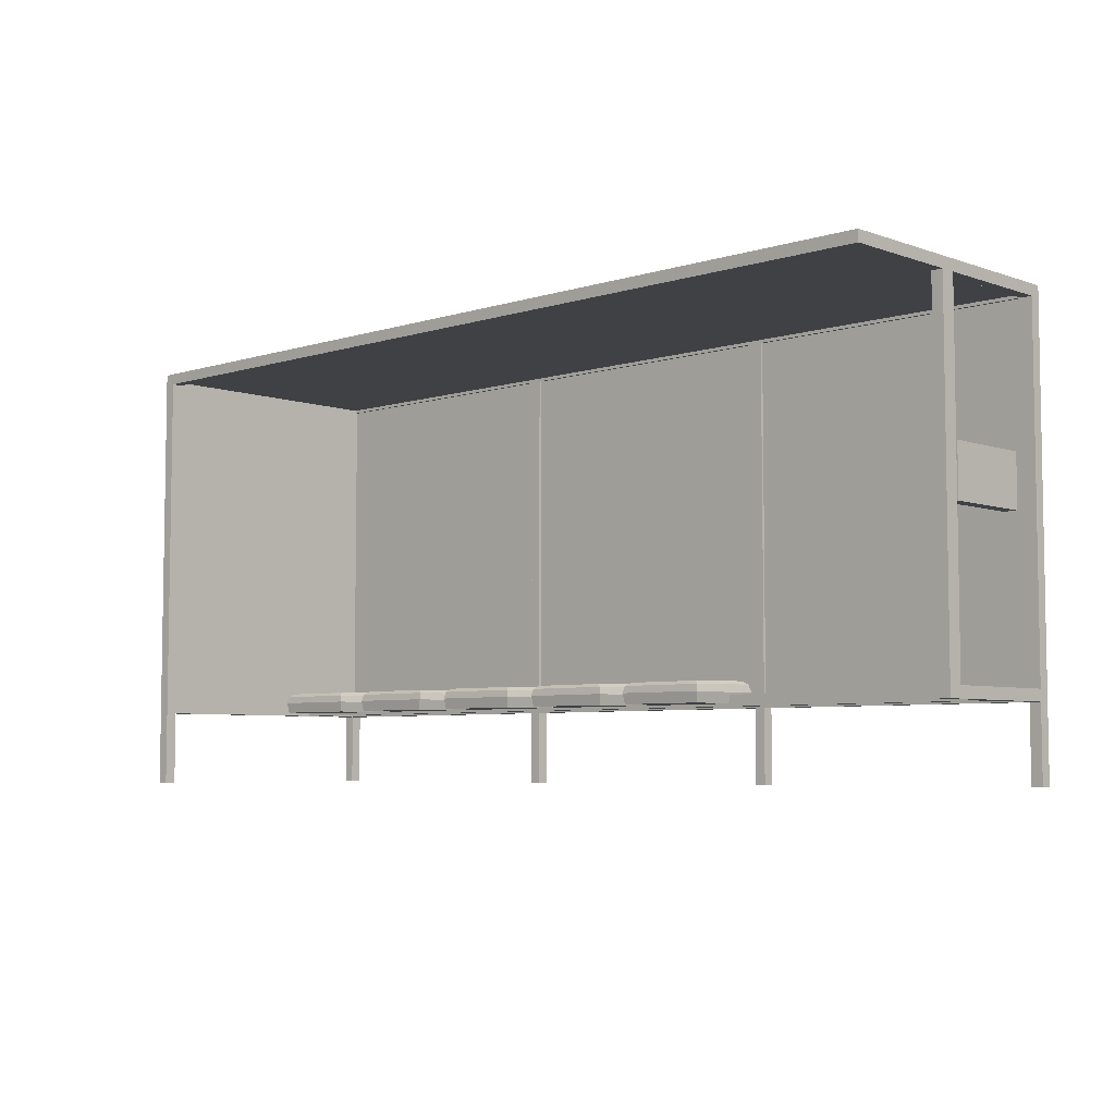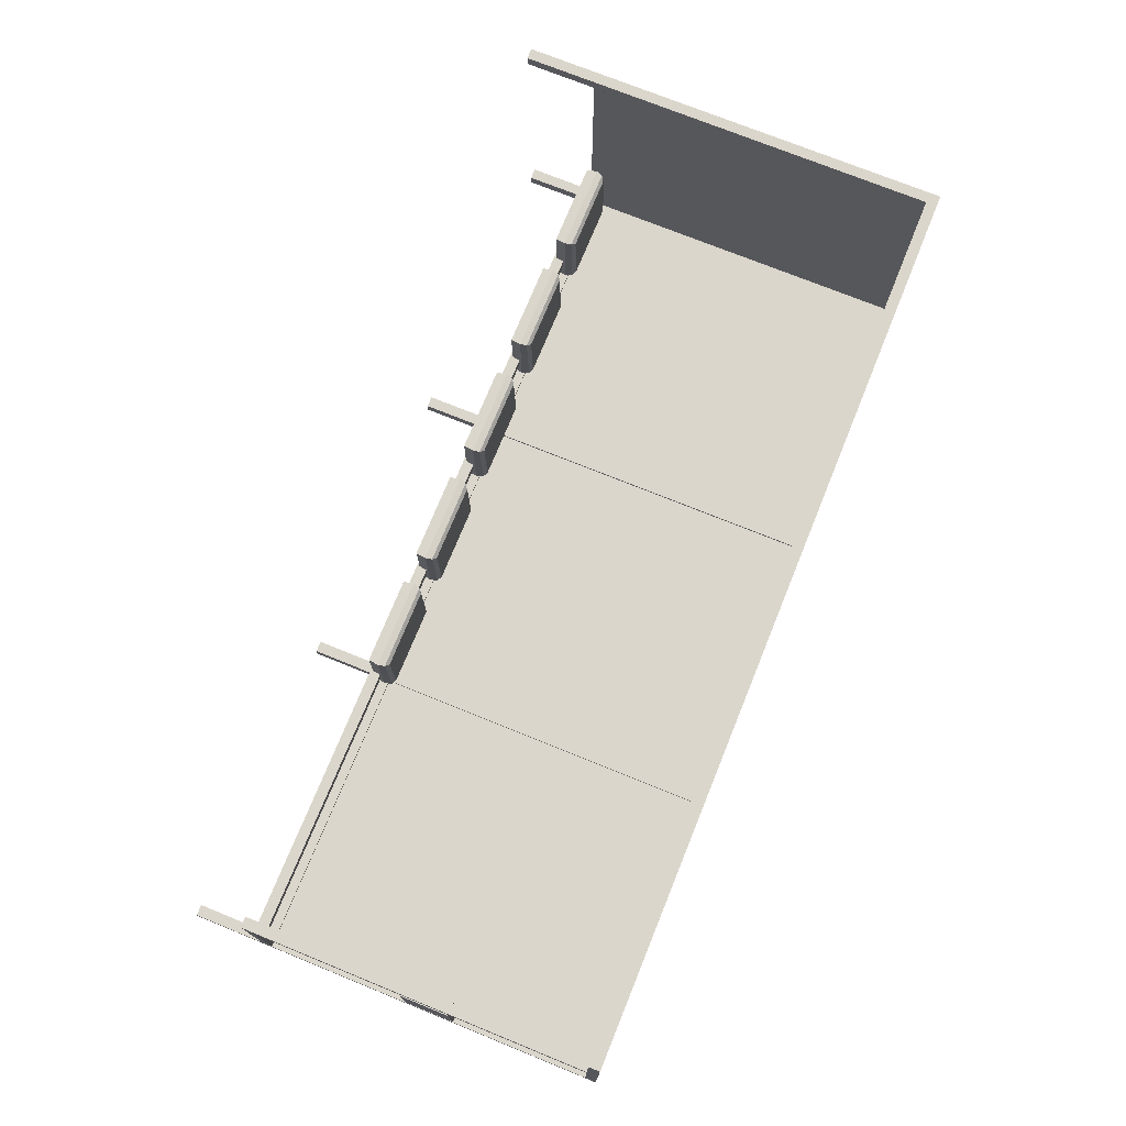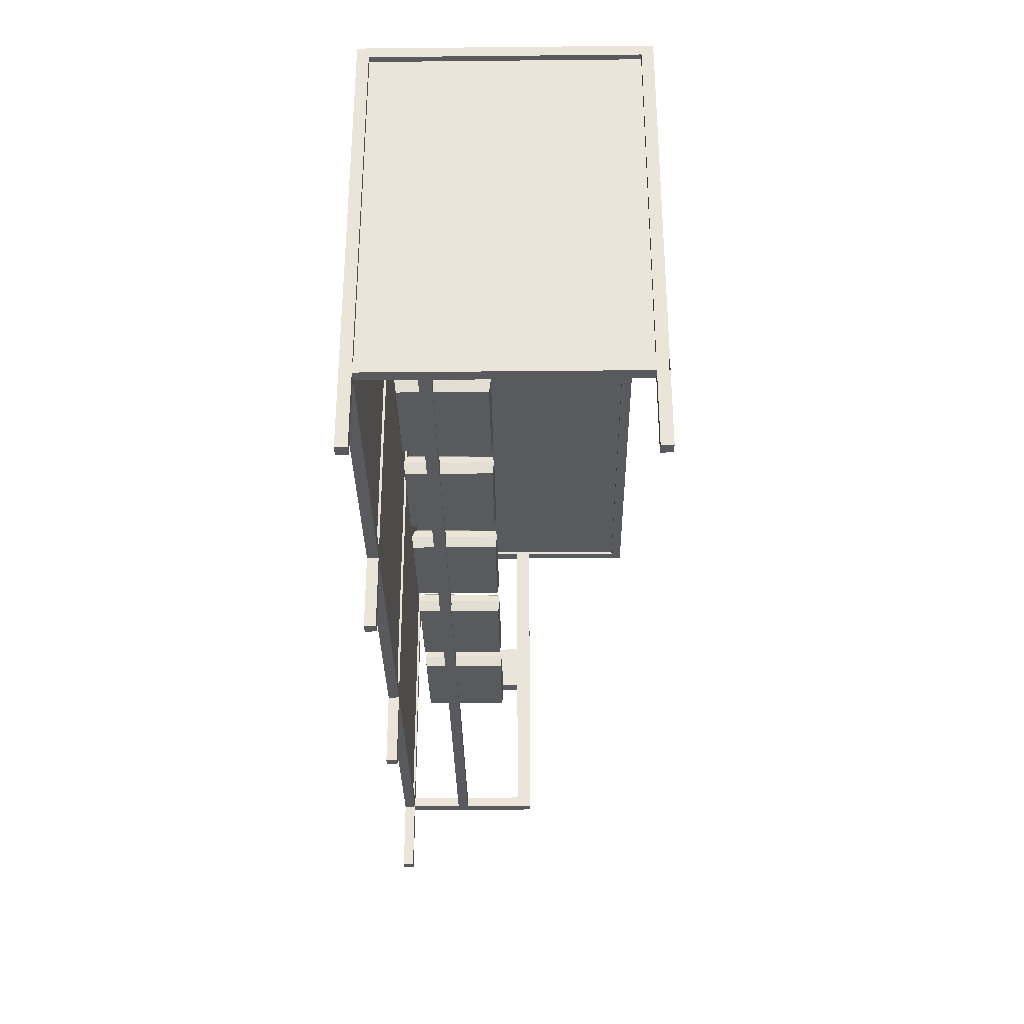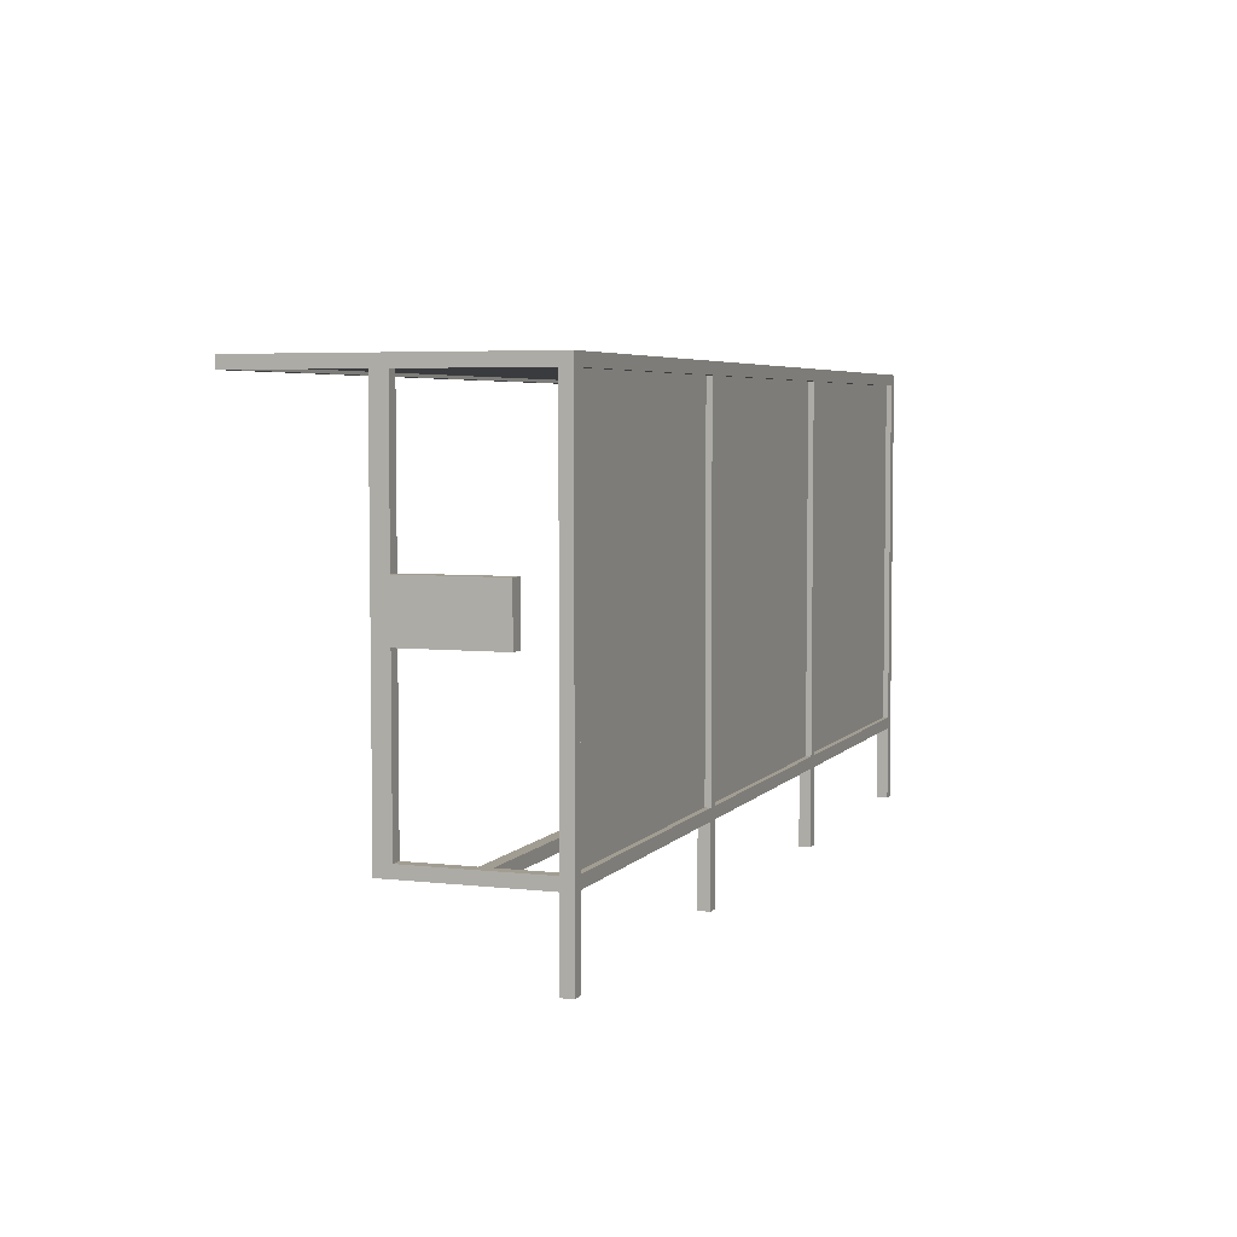
<metadata>
{"format":"obj","ext":"obj","renderer":"f3d","projection":"perspective","resolution":1024,"background":"white","views":[{"elev":-5.6,"azim":43.5,"up":"+Y"},{"elev":73.6,"azim":112.1,"up":"+Z"},{"elev":-31.7,"azim":-89.2,"up":"+Y"},{"elev":4.9,"azim":110.2,"up":"+Y"}]}
</metadata>
<code>
v  -0.06853 -0.0001128 -0.01551
v  -0.06853 -0.0001128 -0.01715
v  -0.06689 -0.0001128 -0.01715
v  -0.06689 -0.0001128 -0.01551
v  -0.06853 0.06481 -0.01551
v  -0.06689 0.06481 -0.01551
v  -0.06689 0.06481 -0.01715
v  -0.06853 0.06481 -0.01715
v  -0.06689 0.01071 -0.01551
v  -0.06853 0.01071 -0.01551
v  -0.06853 0.01071 0.02132
v  -0.06689 0.01071 0.02132
v  -0.06689 0.01235 0.02132
v  -0.06853 0.01235 0.02132
v  -0.06852 0.01235 -0.01551
v  -0.06689 0.01235 -0.01551
v  -0.06689 0.06317 -0.01551
v  -0.06853 0.06317 -0.01551
v  -0.06853 0.06317 0.02132
v  -0.06689 0.06317 0.02132
v  -0.06689 0.06481 0.02132
v  -0.06853 0.06481 0.02132
v  -0.06689 0.01071 -0.01715
v  -0.06689 0.01235 -0.01715
v  -0.06689 0.06317 -0.01715
v  -0.06853 0.01071 -0.01715
v  -0.06853 0.01235 -0.01715
v  -0.06853 0.06317 -0.01715
v  -0.02424 0.01071 -0.01551
v  -0.02424 0.01235 -0.01551
v  -0.02424 0.01071 -0.01715
v  -0.02424 0.01235 -0.01715
v  -0.02424 0.06481 -0.01551
v  -0.02424 0.06481 -0.01715
v  -0.02424 0.06317 -0.01551
v  -0.02424 0.06317 -0.01715
v  -0.02424 -0.0001128 -0.01551
v  -0.02424 -0.0001128 -0.01715
v  -0.0226 -0.0001128 -0.01715
v  -0.0226 -0.0001128 -0.01551
v  -0.0226 0.06481 -0.01551
v  -0.0226 0.06481 -0.01715
v  -0.0226 0.01071 -0.01551
v  -0.0226 0.01235 -0.01551
v  -0.0226 0.06317 -0.01551
v  -0.0226 0.01071 -0.01715
v  -0.0226 0.01235 -0.01715
v  -0.0226 0.06317 -0.01715
v  0.02005 0.01071 -0.01551
v  0.02005 0.01235 -0.01551
v  0.02005 0.01071 -0.01715
v  0.02005 0.01235 -0.01715
v  0.02005 0.06481 -0.01551
v  0.02005 0.06481 -0.01715
v  0.02005 0.06317 -0.01551
v  0.02005 0.06317 -0.01715
v  0.02005 -0.0001129 -0.01551
v  0.02005 -0.0001129 -0.01715
v  0.02169 -0.0001129 -0.01715
v  0.02169 -0.0001129 -0.01551
v  0.02169 0.06481 -0.01551
v  0.02169 0.06481 -0.01715
v  0.02169 0.01071 -0.01551
v  0.02169 0.01235 -0.01551
v  0.02169 0.06317 -0.01551
v  0.02169 0.01071 -0.01715
v  0.02169 0.01235 -0.01715
v  0.02169 0.06317 -0.01715
v  0.06434 0.01071 -0.01551
v  0.06434 0.01235 -0.01551
v  0.06434 0.01071 -0.01715
v  0.06434 0.01235 -0.01715
v  0.06434 0.06481 -0.01551
v  0.06434 0.06481 -0.01715
v  0.06434 0.06317 -0.01551
v  0.06434 0.06317 -0.01715
v  0.06434 -0.0001128 -0.0155
v  0.06434 -0.0001128 -0.01715
v  0.06598 -0.0001128 -0.01715
v  0.06598 -0.0001128 -0.0155
v  0.06598 0.06481 -0.0155
v  0.06598 0.06481 -0.01715
v  0.06598 0.01071 -0.0155
v  0.06598 0.01235 -0.0155
v  0.06598 0.06317 -0.0155
v  0.06598 0.01071 -0.01715
v  0.06598 0.01235 -0.01715
v  0.06598 0.06317 -0.01715
v  0.06598 0.06481 0.02295
v  0.06434 0.06481 0.02295
v  0.06434 0.06317 0.02295
v  0.06598 0.06317 0.02295
v  -0.06853 -0.0001128 0.02296
v  -0.06853 -0.0001128 0.02132
v  -0.06689 -0.0001128 0.02132
v  -0.06689 -0.0001128 0.02296
v  -0.06853 0.06481 0.02296
v  -0.06689 0.06481 0.02296
v  -0.06689 0.06481 0.02132
v  -0.06853 0.06481 0.02132
v  -0.06689 0.01071 0.02296
v  -0.06853 0.01071 0.02296
v  -0.06853 0.01235 0.02296
v  -0.06689 0.01235 0.02296
v  -0.06689 0.06317 0.02296
v  -0.06853 0.06317 0.02296
v  -0.06689 0.01071 0.02132
v  -0.06689 0.01235 0.02132
v  -0.06689 0.06317 0.02132
v  -0.06853 0.01235 0.02132
v  -0.06853 0.06317 0.02132
v  0.06434 0.06481 0.003006
v  0.06598 0.06481 0.003006
v  0.06434 0.06317 0.003006
v  0.06598 0.06317 0.003006
v  0.06434 0.06481 0.005303
v  0.06598 0.06481 0.005303
v  0.06434 0.06317 0.005303
v  0.06598 0.06317 0.005303
v  0.06434 0.06481 0.02131
v  0.06598 0.06481 0.02131
v  0.06434 0.06317 0.02131
v  0.06598 0.06317 0.02131
v  0.06598 0.01235 -0.005953
v  0.06434 0.01235 -0.005953
v  0.06434 0.01235 0.003006
v  0.06598 0.01235 0.003006
v  0.06434 0.01071 -0.005953
v  0.06434 0.01071 0.003006
v  0.06598 0.01071 -0.005953
v  0.06598 0.01071 0.003006
v  0.06434 0.01071 0.005303
v  0.06434 0.01235 0.005303
v  0.06598 0.01071 0.005303
v  0.06598 0.01235 0.005303
v  -0.06853 0.01235 -0.007605
v  -0.06689 0.01235 -0.007593
v  -0.06853 0.01071 -0.007605
v  -0.06689 0.01071 -0.007605
v  -0.06853 0.01235 -0.005952
v  -0.06689 0.01235 -0.005952
v  -0.06853 0.01071 -0.005952
v  -0.06689 0.01071 -0.005952
v  0.06598 0.01235 -0.01551
v  0.06598 0.01071 -0.01551
v  0.06434 0.01071 -0.01551
v  0.06434 0.01235 -0.01551
v  0.06598 0.01235 -0.007593
v  0.06434 0.01235 -0.007593
v  0.06598 0.01071 -0.007593
v  0.06434 0.01071 -0.007599
v  0.06612 0.03475 0.002955
v  0.06612 0.04227 0.002955
v  0.06414 0.04227 0.002955
v  0.06414 0.03475 0.002955
v  0.06612 0.03475 -0.01059
v  0.06414 0.03475 -0.01059
v  0.06414 0.04227 -0.01059
v  0.06612 0.04227 -0.01059
v  -0.05135 0.01431 -0.009705
v  -0.06313 0.01431 -0.009705
v  -0.06313 0.01413 0.0003589
v  -0.05135 0.01413 0.0003589
v  -0.05074 0.01367 0.0009548
v  -0.06374 0.01367 0.0009548
v  -0.064 0.01267 0.001178
v  -0.05048 0.01267 0.001178
v  -0.05074 0.01385 -0.0103
v  -0.05048 0.01267 -0.01074
v  -0.06374 0.01385 -0.0103
v  -0.064 0.01267 -0.01074
v  -0.06375 0.0111 0.000956
v  -0.05074 0.0111 0.000956
v  -0.05074 0.0111 -0.01052
v  -0.06375 0.0111 -0.01052
v  -0.03287 0.01431 -0.009705
v  -0.04466 0.01431 -0.009705
v  -0.04466 0.01413 0.0003589
v  -0.03287 0.01413 0.0003589
v  -0.03226 0.01367 0.0009548
v  -0.04527 0.01367 0.0009548
v  -0.04552 0.01267 0.001178
v  -0.03201 0.01267 0.001178
v  -0.03226 0.01385 -0.0103
v  -0.03201 0.01267 -0.01074
v  -0.04527 0.01385 -0.0103
v  -0.04552 0.01267 -0.01074
v  -0.04527 0.0111 0.000956
v  -0.03226 0.0111 0.000956
v  -0.03226 0.0111 -0.01052
v  -0.04527 0.0111 -0.01052
v  -0.01395 0.01431 -0.009705
v  -0.02573 0.01431 -0.009705
v  -0.02573 0.01413 0.0003589
v  -0.01395 0.01413 0.0003589
v  -0.01334 0.01367 0.0009548
v  -0.02634 0.01367 0.0009548
v  -0.0266 0.01267 0.001178
v  -0.01308 0.01267 0.001178
v  -0.01334 0.01385 -0.0103
v  -0.01308 0.01267 -0.01074
v  -0.02634 0.01385 -0.0103
v  -0.0266 0.01267 -0.01074
v  -0.02634 0.0111 0.000956
v  -0.01333 0.0111 0.000956
v  -0.01333 0.0111 -0.01052
v  -0.02634 0.0111 -0.01052
v  0.004531 0.01431 -0.009705
v  -0.007257 0.01431 -0.009705
v  -0.007257 0.01413 0.0003589
v  0.004531 0.01413 0.0003589
v  0.005141 0.01367 0.0009548
v  -0.007867 0.01367 0.0009548
v  -0.00812 0.01267 0.001178
v  0.005394 0.01267 0.001178
v  0.005141 0.01385 -0.0103
v  0.005394 0.01267 -0.01074
v  -0.007867 0.01385 -0.0103
v  -0.00812 0.01267 -0.01074
v  -0.007868 0.0111 0.000956
v  0.005142 0.0111 0.000956
v  0.005142 0.0111 -0.01052
v  -0.007868 0.0111 -0.01052
v  0.02235 0.01431 -0.009705
v  0.01056 0.01431 -0.009705
v  0.01056 0.01413 0.0003589
v  0.02235 0.01413 0.0003589
v  0.02296 0.01367 0.0009548
v  0.009953 0.01367 0.0009548
v  0.0097 0.01267 0.001178
v  0.02321 0.01267 0.001178
v  0.02296 0.01385 -0.0103
v  0.02321 0.01267 -0.01074
v  0.009953 0.01385 -0.0103
v  0.0097 0.01267 -0.01074
v  0.009952 0.0111 0.000956
v  0.02296 0.0111 0.000956
v  0.02296 0.0111 -0.01052
v  0.009952 0.0111 -0.01052
v  -0.06764 0.06317 -0.01551
v  -0.06763 0.01235 -0.01551
v  -0.06764 0.01235 0.02132
v  -0.06764 0.06317 0.02132
v  -0.06676 0.06317 -0.01551
v  -0.06676 0.06317 0.02132
v  -0.06676 0.01235 0.02132
v  -0.06675 0.01235 -0.01551
v  -0.02424 0.06317 -0.01638
v  -0.02424 0.01235 -0.01638
v  -0.06689 0.01235 -0.01638
v  -0.06689 0.06317 -0.01638
v  -0.0226 0.06317 -0.01638
v  0.02005 0.06317 -0.01638
v  0.02005 0.01235 -0.01638
v  -0.0226 0.01235 -0.01638
v  0.06434 0.06317 -0.01638
v  0.06434 0.01235 -0.01638
v  0.02169 0.01235 -0.01638
v  0.02169 0.06317 -0.01638
v  0.06434 0.06415 -0.01551
v  -0.06689 0.06415 -0.01551
v  -0.06689 0.06415 0.02132
v  0.06434 0.06415 0.02131
v  -0.02424 0.06317 -0.01586
v  -0.06689 0.06317 -0.01586
v  -0.06689 0.01235 -0.01586
v  -0.02424 0.01235 -0.01586
v  -0.0226 0.06317 -0.01586
v  -0.0226 0.01235 -0.01586
v  0.02005 0.01235 -0.01586
v  0.02005 0.06317 -0.01586
v  0.06434 0.06317 -0.01586
v  0.02169 0.06317 -0.01586
v  0.02169 0.01235 -0.01586
v  0.06434 0.01235 -0.01586
v  0.06434 0.06361 -0.01551
v  0.06434 0.06361 0.02131
v  -0.06689 0.06361 0.02132
v  -0.06689 0.06361 -0.01551
g TRANS_UDC_BusStation
f 1 2 3
f 3 4 1
f 5 6 7
f 7 8 5
f 1 4 9
f 9 10 1
f 11 12 13
f 13 14 11
f 15 16 17
f 17 18 15
f 19 20 21
f 21 22 19
f 4 3 23
f 23 9 4
f 16 24 25
f 25 17 16
f 3 2 26
f 26 23 3
f 23 26 27
f 27 24 23
f 24 27 28
f 28 25 24
f 25 28 8
f 8 7 25
f 2 1 10
f 10 26 2
f 26 10 15
f 15 27 26
f 27 15 18
f 18 28 27
f 28 18 5
f 5 8 28
f 6 5 22
f 22 21 6
f 5 18 19
f 19 22 5
f 18 17 20
f 20 19 18
f 17 6 21
f 21 20 17
f 16 9 29
f 29 30 16
f 9 23 31
f 31 29 9
f 23 24 32
f 32 31 23
f 24 16 30
f 30 32 24
f 7 6 33
f 33 34 7
f 6 17 35
f 35 33 6
f 17 25 36
f 36 35 17
f 25 7 34
f 34 36 25
f 37 38 39
f 39 40 37
f 33 41 42
f 42 34 33
f 37 40 43
f 43 29 37
f 30 44 45
f 45 35 30
f 40 39 46
f 46 43 40
f 44 47 48
f 48 45 44
f 39 38 31
f 31 46 39
f 46 31 32
f 32 47 46
f 47 32 36
f 36 48 47
f 48 36 34
f 34 42 48
f 38 37 29
f 29 31 38
f 32 30 35
f 35 36 32
f 44 43 49
f 49 50 44
f 43 46 51
f 51 49 43
f 46 47 52
f 52 51 46
f 47 44 50
f 50 52 47
f 42 41 53
f 53 54 42
f 41 45 55
f 55 53 41
f 45 48 56
f 56 55 45
f 48 42 54
f 54 56 48
f 41 33 35
f 35 45 41
f 30 29 43
f 43 44 30
f 57 58 59
f 59 60 57
f 53 61 62
f 62 54 53
f 57 60 63
f 63 49 57
f 50 64 65
f 65 55 50
f 60 59 66
f 66 63 60
f 64 67 68
f 68 65 64
f 59 58 51
f 51 66 59
f 66 51 52
f 52 67 66
f 67 52 56
f 56 68 67
f 68 56 54
f 54 62 68
f 58 57 49
f 49 51 58
f 52 50 55
f 55 56 52
f 64 63 69
f 69 70 64
f 63 66 71
f 71 69 63
f 66 67 72
f 72 71 66
f 67 64 70
f 70 72 67
f 62 61 73
f 73 74 62
f 61 65 75
f 75 73 61
f 65 68 76
f 76 75 65
f 68 62 74
f 74 76 68
f 61 53 55
f 55 65 61
f 50 49 63
f 63 64 50
f 77 78 79
f 79 80 77
f 73 81 82
f 82 74 73
f 77 80 83
f 83 69 77
f 70 84 85
f 85 75 70
f 80 79 86
f 86 83 80
f 84 87 88
f 88 85 84
f 79 78 71
f 71 86 79
f 86 71 72
f 72 87 86
f 87 72 76
f 76 88 87
f 88 76 74
f 74 82 88
f 78 77 69
f 69 71 78
f 72 70 75
f 75 76 72
f 89 90 91
f 91 92 89
f 81 85 88
f 88 82 81
f 84 83 86
f 86 87 84
f 93 94 95
f 95 96 93
f 97 98 99
f 99 100 97
f 93 96 101
f 101 102 93
f 103 104 105
f 105 106 103
f 96 95 107
f 107 101 96
f 104 108 109
f 109 105 104
f 95 94 11
f 11 107 95
f 107 11 110
f 110 108 107
f 108 110 111
f 111 109 108
f 109 111 100
f 100 99 109
f 94 93 102
f 102 11 94
f 110 103 106
f 106 111 110
f 98 97 106
f 106 105 98
f 103 102 101
f 101 104 103
f 104 101 107
f 107 108 104
f 81 73 112
f 112 113 81
f 73 75 114
f 114 112 73
f 75 85 115
f 115 114 75
f 85 81 113
f 113 115 85
f 113 112 116
f 116 117 113
f 112 114 118
f 118 116 112
f 115 113 117
f 117 119 115
f 117 116 120
f 120 121 117
f 116 118 122
f 122 120 116
f 118 119 123
f 123 122 118
f 119 117 121
f 121 123 119
f 121 120 90
f 90 89 121
f 122 123 92
f 92 91 122
f 123 121 89
f 89 92 123
f 124 125 126
f 126 127 124
f 125 128 129
f 129 126 125
f 128 130 131
f 131 129 128
f 130 124 127
f 127 131 130
f 126 129 132
f 132 133 126
f 129 131 134
f 134 132 129
f 131 127 135
f 135 134 131
f 16 15 136
f 136 137 16
f 15 10 138
f 138 136 15
f 10 9 139
f 139 138 10
f 9 16 137
f 137 139 9
f 137 136 140
f 140 141 137
f 136 138 142
f 142 140 136
f 138 139 143
f 143 142 138
f 141 140 14
f 14 13 141
f 140 142 11
f 11 14 140
f 142 143 12
f 12 11 142
f 143 141 13
f 13 12 143
f 133 132 134
f 134 135 133
f 127 126 114
f 114 115 127
f 126 133 118
f 118 114 126
f 133 135 119
f 119 118 133
f 135 127 115
f 115 119 135
f 144 145 146
f 146 147 144
f 125 124 148
f 148 149 125
f 124 130 150
f 150 148 124
f 130 128 151
f 151 150 130
f 149 148 144
f 144 147 149
f 148 150 145
f 145 144 148
f 150 151 146
f 146 145 150
f 151 149 147
f 147 146 151
f 99 98 90
f 90 120 99
f 98 105 91
f 91 90 98
f 105 109 122
f 122 91 105
f 109 99 120
f 120 122 109
f 139 137 149
f 149 151 139
f 137 141 125
f 125 149 137
f 141 143 128
f 128 125 141
f 143 139 151
f 151 128 143
f 152 153 154
f 154 155 152
f 156 157 158
f 158 159 156
f 159 158 154
f 154 153 159
f 156 159 153
f 153 152 156
f 157 156 152
f 152 155 157
f 158 157 155
f 155 154 158
f 160 161 162
f 162 163 160
f 164 165 166
f 166 167 164
f 168 164 167
f 167 169 168
f 170 168 169
f 169 171 170
f 165 170 171
f 171 166 165
f 162 165 164
f 164 163 162
f 163 164 168
f 168 160 163
f 160 168 170
f 170 161 160
f 161 170 165
f 165 162 161
f 167 166 172
f 172 173 167
f 169 167 173
f 173 174 169
f 171 169 174
f 174 175 171
f 166 171 175
f 175 172 166
f 173 172 175
f 175 174 173
f 176 177 178
f 178 179 176
f 180 181 182
f 182 183 180
f 184 180 183
f 183 185 184
f 186 184 185
f 185 187 186
f 181 186 187
f 187 182 181
f 178 181 180
f 180 179 178
f 179 180 184
f 184 176 179
f 176 184 186
f 186 177 176
f 177 186 181
f 181 178 177
f 183 182 188
f 188 189 183
f 185 183 189
f 189 190 185
f 187 185 190
f 190 191 187
f 182 187 191
f 191 188 182
f 189 188 191
f 191 190 189
f 192 193 194
f 194 195 192
f 196 197 198
f 198 199 196
f 200 196 199
f 199 201 200
f 202 200 201
f 201 203 202
f 197 202 203
f 203 198 197
f 194 197 196
f 196 195 194
f 195 196 200
f 200 192 195
f 192 200 202
f 202 193 192
f 193 202 197
f 197 194 193
f 199 198 204
f 204 205 199
f 201 199 205
f 205 206 201
f 203 201 206
f 206 207 203
f 198 203 207
f 207 204 198
f 205 204 207
f 207 206 205
f 208 209 210
f 210 211 208
f 212 213 214
f 214 215 212
f 216 212 215
f 215 217 216
f 218 216 217
f 217 219 218
f 213 218 219
f 219 214 213
f 210 213 212
f 212 211 210
f 211 212 216
f 216 208 211
f 208 216 218
f 218 209 208
f 209 218 213
f 213 210 209
f 215 214 220
f 220 221 215
f 217 215 221
f 221 222 217
f 219 217 222
f 222 223 219
f 214 219 223
f 223 220 214
f 221 220 223
f 223 222 221
f 224 225 226
f 226 227 224
f 228 229 230
f 230 231 228
f 232 228 231
f 231 233 232
f 234 232 233
f 233 235 234
f 229 234 235
f 235 230 229
f 226 229 228
f 228 227 226
f 227 228 232
f 232 224 227
f 224 232 234
f 234 225 224
f 225 234 229
f 229 226 225
f 231 230 236
f 236 237 231
f 233 231 237
f 237 238 233
f 235 233 238
f 238 239 235
f 230 235 239
f 239 236 230
f 237 236 239
f 239 238 237
f 100 111 106
f 106 97 100
f 240 241 242
f 242 243 240
f 244 245 246
f 246 247 244
f 248 249 250
f 250 251 248
f 252 253 254
f 254 255 252
f 256 257 258
f 258 259 256
f 260 261 262
f 262 263 260
f 264 265 266
f 266 267 264
f 268 269 270
f 270 271 268
f 272 273 274
f 274 275 272
f 276 277 278
f 278 279 276

</code>
